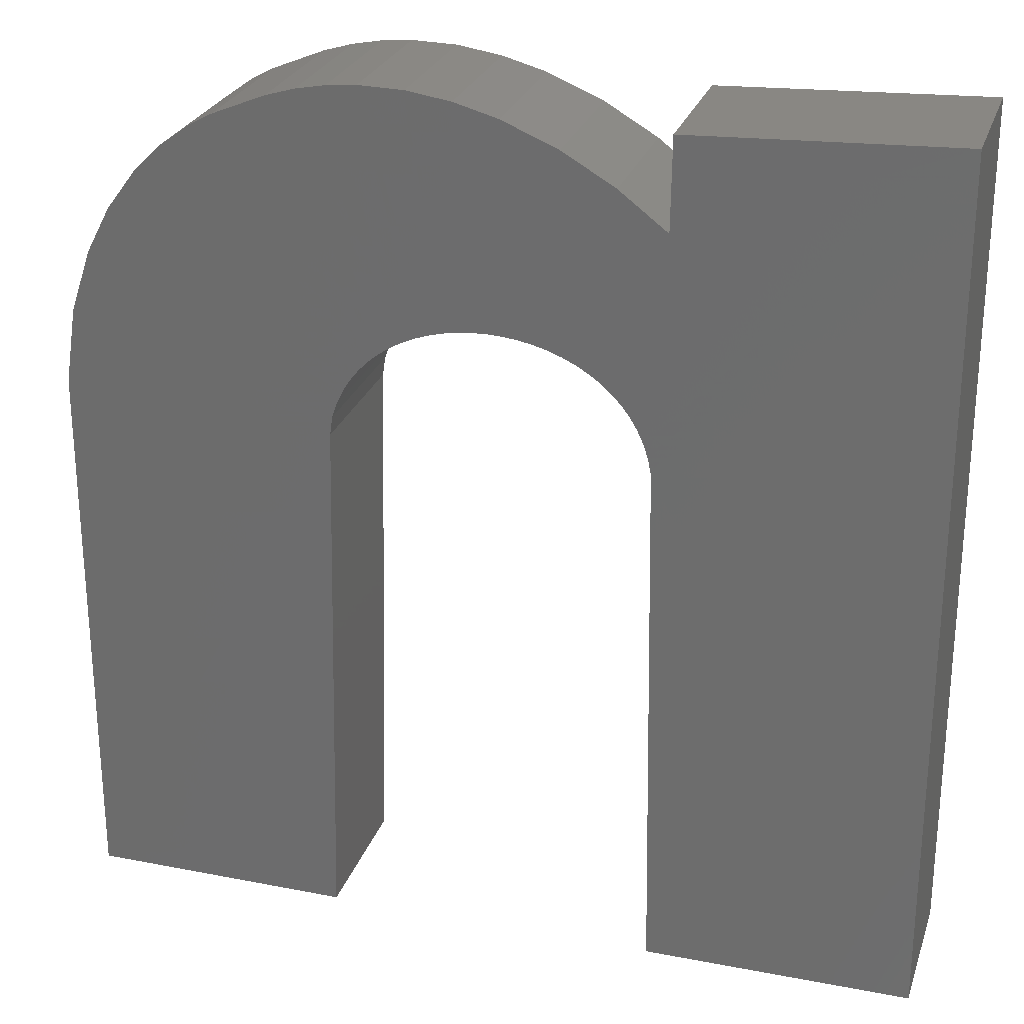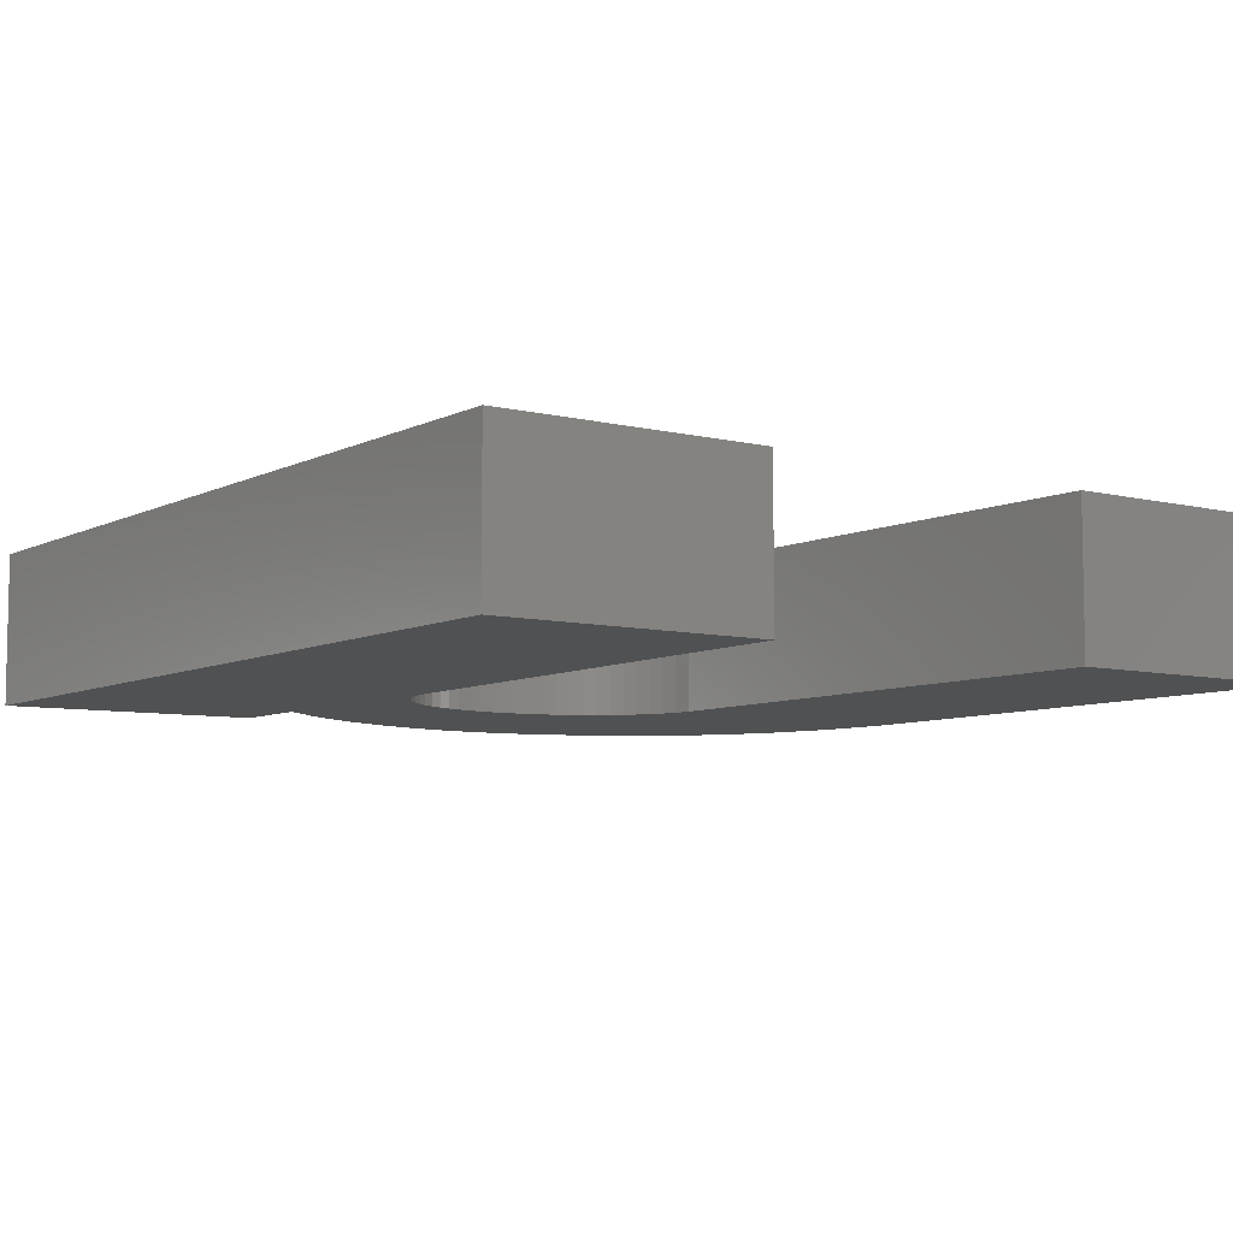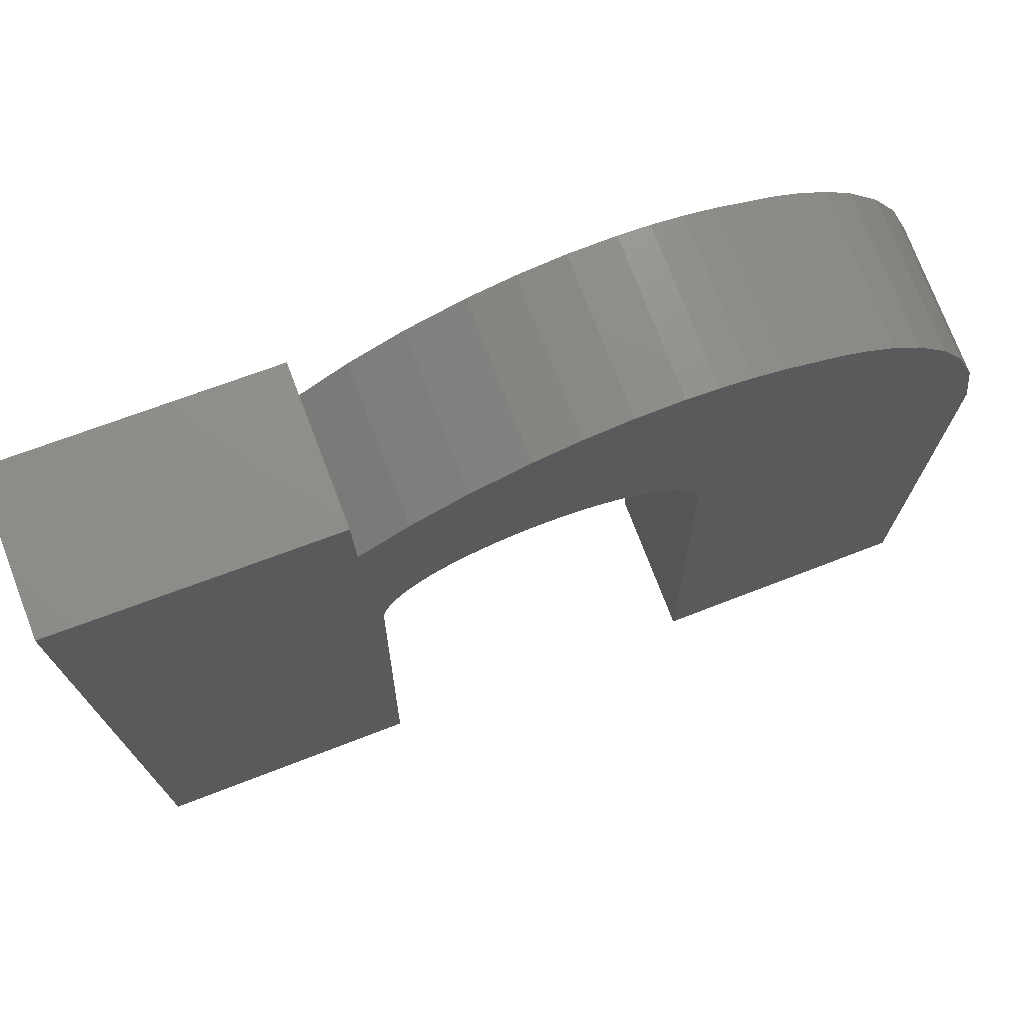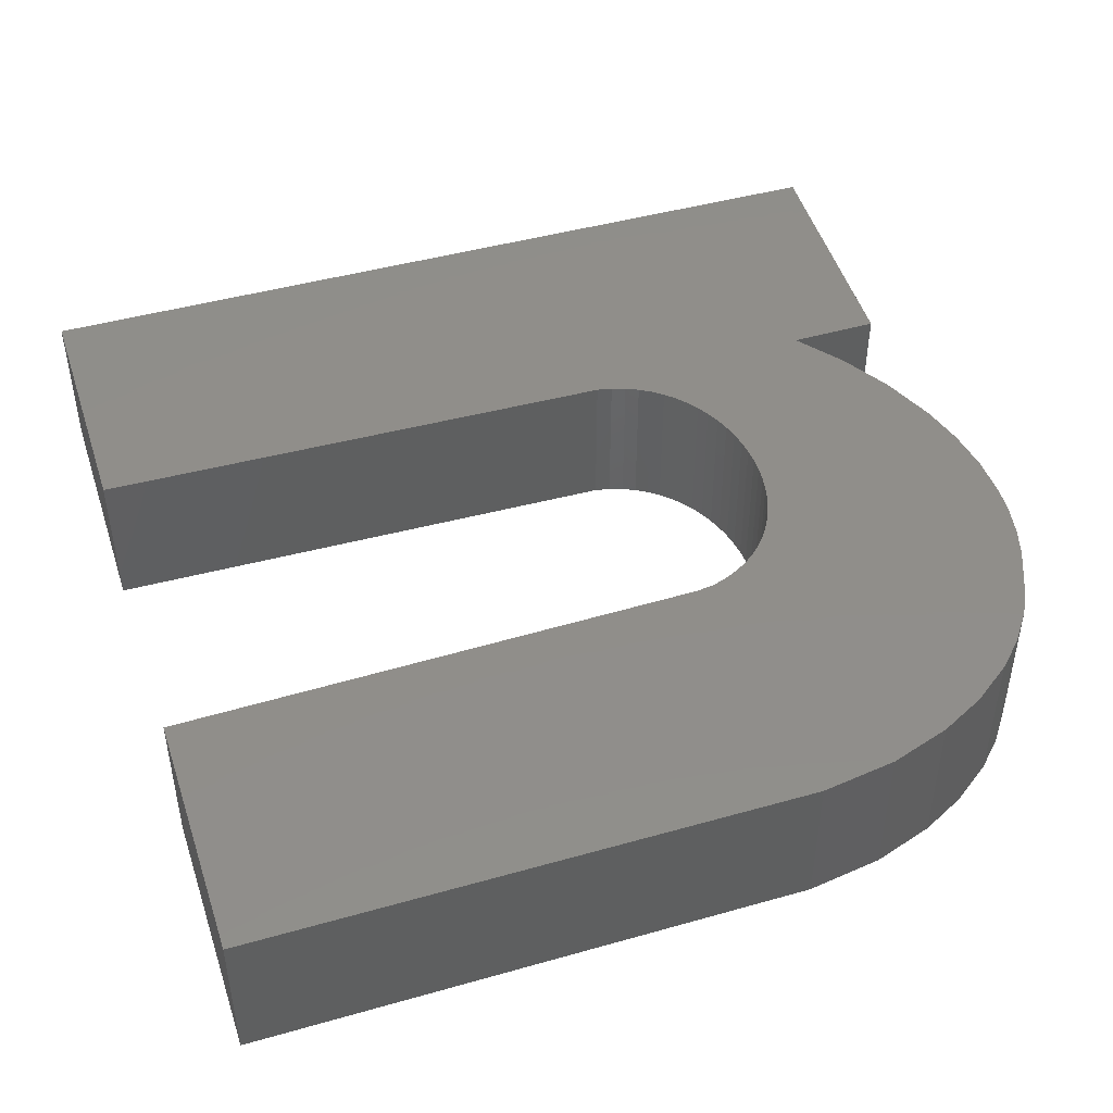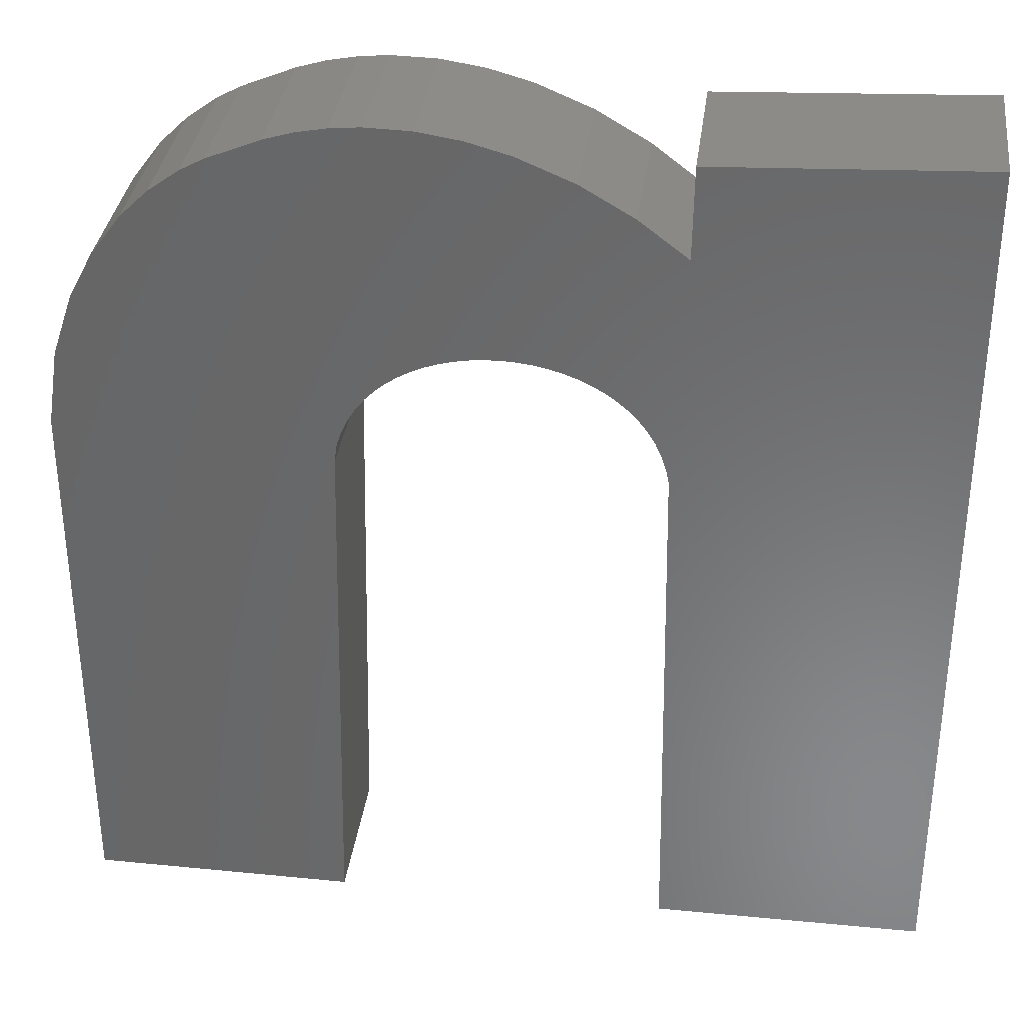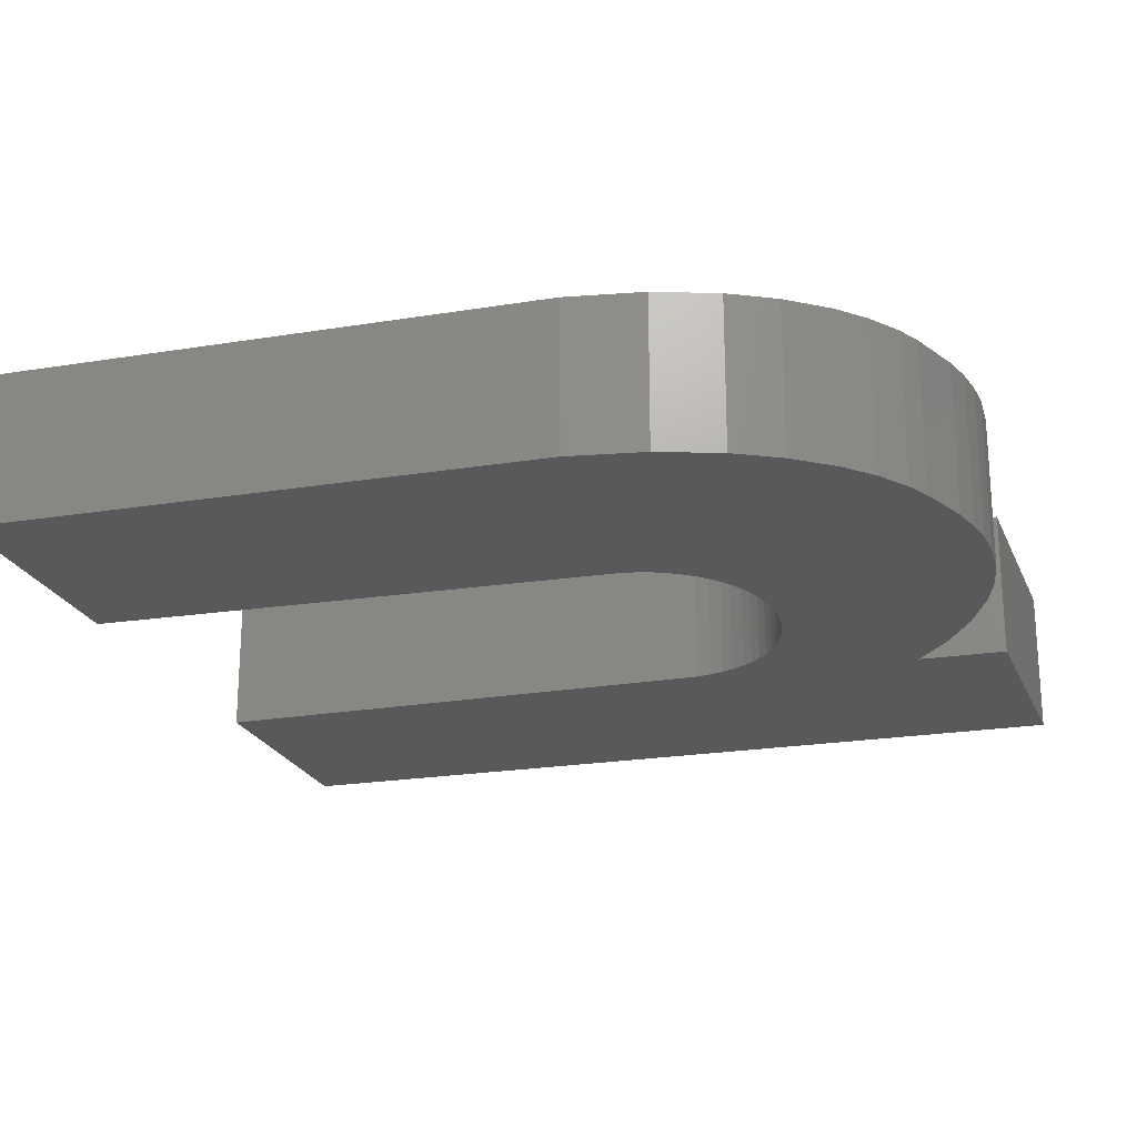
<metadata>
{"format":"stl","ext":"stl","renderer":"f3d","projection":"perspective","resolution":1024,"background":"white","views":[{"elev":26.6,"azim":-163.2,"up":"+Y"},{"elev":-7.2,"azim":-35.6,"up":"+Z"},{"elev":74.7,"azim":-20.9,"up":"+Y"},{"elev":45.7,"azim":72.1,"up":"+Z"},{"elev":34.6,"azim":-172.6,"up":"+Y"},{"elev":-21.6,"azim":106.3,"up":"+Z"}]}
</metadata>
<code>
# stl→obj: 112 verts, 220 faces
v 44.15 0.865 0.4
v 44.88 2.285 0.4
v 44.15 3.18 0.4
v 44.89 2.325 0.4
v 44.9 2.363 0.4
v 44.85 0.8644 0.4
v 44.85 2.909 0.4
v 44.92 2.398 0.4
v 44.93 2.43 0.4
v 44.96 2.46 0.4
v 44.98 2.487 0.4
v 45.01 2.511 0.4
v 45.04 2.532 0.4
v 45.07 2.551 0.4
v 45.11 2.567 0.4
v 44.98 3.006 0.4
v 45.14 2.58 0.4
v 45.18 2.59 0.4
v 45.22 2.598 0.4
v 45.12 3.086 0.4
v 45.25 2.603 0.4
v 45.29 2.605 0.4
v 45.26 3.147 0.4
v 45.33 2.604 0.4
v 45.37 2.6 0.4
v 45.38 3.179 0.4
v 45.41 2.594 0.4
v 45.5 3.196 0.4
v 45.44 2.584 0.4
v 45.61 3.199 0.4
v 45.48 2.572 0.4
v 45.69 3.191 0.4
v 45.51 2.557 0.4
v 45.77 3.176 0.4
v 45.55 2.539 0.4
v 45.85 3.153 0.4
v 45.58 2.518 0.4
v 45.92 3.122 0.4
v 45.6 2.494 0.4
v 45.99 3.095 0.4
v 46.05 3.062 0.4
v 45.63 2.468 0.4
v 46.13 3.003 0.4
v 46.2 2.932 0.4
v 45.65 2.438 0.4
v 46.28 2.824 0.4
v 45.67 2.405 0.4
v 46.35 2.703 0.4
v 45.69 2.37 0.4
v 46.4 2.541 0.4
v 45.7 2.331 0.4
v 46.43 2.34 0.4
v 45.71 2.281 0.4
v 46.44 0.8595 0.4
v 45.74 0.8575 0.4
v 44.85 3.149 0.4
v 45.65 2.438 0
v 45.63 2.468 0
v 45.6 2.494 0
v 45.58 2.518 0
v 45.55 2.539 0
v 45.51 2.557 0
v 45.48 2.572 0
v 45.44 2.584 0
v 45.41 2.594 0
v 45.37 2.6 0
v 45.33 2.604 0
v 45.29 2.605 0
v 45.25 2.603 0
v 45.22 2.598 0
v 45.18 2.59 0
v 45.14 2.58 0
v 45.11 2.567 0
v 45.07 2.551 0
v 45.04 2.532 0
v 45.01 2.511 0
v 44.98 2.487 0
v 44.96 2.46 0
v 44.93 2.43 0
v 44.92 2.398 0
v 44.9 2.363 0
v 44.89 2.325 0
v 44.88 2.285 0
v 44.85 0.8644 0
v 44.15 0.865 0
v 44.15 3.18 0
v 44.85 3.149 0
v 44.85 2.909 0
v 44.98 3.006 0
v 45.12 3.086 0
v 45.26 3.147 0
v 45.38 3.179 0
v 45.5 3.196 0
v 45.61 3.199 0
v 45.69 3.191 0
v 45.77 3.176 0
v 45.85 3.153 0
v 45.92 3.122 0
v 45.99 3.095 0
v 46.05 3.062 0
v 46.13 3.003 0
v 46.2 2.932 0
v 46.28 2.824 0
v 46.35 2.703 0
v 46.4 2.541 0
v 46.43 2.34 0
v 46.44 0.8595 0
v 45.74 0.8575 0
v 45.71 2.281 0
v 45.7 2.331 0
v 45.69 2.37 0
v 45.67 2.405 0
f 1 2 3
f 3 2 4
f 3 4 5
f 1 6 2
f 3 5 7
f 7 5 8
f 7 8 9
f 9 10 7
f 7 10 11
f 7 11 12
f 12 13 7
f 7 13 14
f 7 14 15
f 7 15 16
f 16 15 17
f 16 17 18
f 18 19 16
f 16 19 20
f 20 19 21
f 20 21 22
f 20 22 23
f 23 22 24
f 23 24 25
f 23 25 26
f 26 25 27
f 26 27 28
f 28 27 29
f 28 29 30
f 30 29 31
f 30 31 32
f 32 31 33
f 32 33 34
f 34 33 35
f 34 35 36
f 36 35 37
f 36 37 38
f 38 37 39
f 38 39 40
f 40 39 41
f 41 39 42
f 41 42 43
f 43 42 44
f 44 42 45
f 44 45 46
f 46 45 47
f 46 47 48
f 48 47 49
f 48 49 50
f 50 49 51
f 50 51 52
f 52 51 53
f 52 53 54
f 54 53 55
f 7 56 3
f 45 42 57
f 57 42 58
f 42 39 58
f 58 39 59
f 39 37 59
f 59 37 60
f 37 35 60
f 60 35 61
f 35 33 61
f 61 33 62
f 33 31 62
f 62 31 63
f 31 29 63
f 63 29 64
f 29 27 64
f 64 27 65
f 27 25 65
f 65 25 66
f 25 24 66
f 66 24 67
f 24 22 67
f 67 22 68
f 22 21 68
f 68 21 69
f 21 19 69
f 69 19 70
f 19 18 70
f 70 18 71
f 18 17 71
f 71 17 72
f 17 15 72
f 72 15 73
f 15 14 73
f 73 14 74
f 14 13 74
f 74 13 75
f 13 12 75
f 75 12 76
f 12 11 76
f 76 11 77
f 11 10 77
f 77 10 78
f 10 9 78
f 78 9 79
f 9 8 79
f 79 8 80
f 8 5 80
f 80 5 81
f 5 4 81
f 81 4 82
f 4 2 82
f 82 2 83
f 2 6 83
f 83 6 84
f 6 1 84
f 84 1 85
f 1 3 85
f 85 3 86
f 3 56 86
f 86 56 87
f 56 7 87
f 87 7 88
f 7 16 88
f 88 16 89
f 16 20 89
f 89 20 90
f 20 23 90
f 90 23 91
f 23 26 91
f 91 26 92
f 26 28 92
f 92 28 93
f 28 30 93
f 93 30 94
f 30 32 94
f 94 32 95
f 32 34 95
f 95 34 96
f 34 36 96
f 96 36 97
f 36 38 97
f 97 38 98
f 38 40 98
f 98 40 99
f 40 41 99
f 99 41 100
f 41 43 100
f 100 43 101
f 43 44 101
f 101 44 102
f 44 46 102
f 102 46 103
f 46 48 103
f 103 48 104
f 48 50 104
f 104 50 105
f 50 52 105
f 105 52 106
f 52 54 106
f 106 54 107
f 54 55 107
f 107 55 108
f 55 53 108
f 108 53 109
f 53 51 109
f 109 51 110
f 51 49 110
f 110 49 111
f 49 47 111
f 111 47 112
f 47 45 112
f 112 45 57
f 84 85 83
f 83 85 86
f 83 86 82
f 82 86 81
f 81 86 88
f 81 88 80
f 80 88 79
f 79 88 78
f 78 88 77
f 77 88 76
f 76 88 75
f 75 88 74
f 74 88 73
f 73 88 89
f 73 89 72
f 72 89 71
f 71 89 70
f 70 89 90
f 70 90 69
f 69 90 68
f 68 90 91
f 68 91 67
f 67 91 66
f 66 91 92
f 66 92 65
f 65 92 93
f 65 93 64
f 64 93 94
f 64 94 63
f 63 94 95
f 63 95 62
f 62 95 96
f 62 96 61
f 61 96 97
f 61 97 60
f 60 97 98
f 60 98 59
f 59 98 99
f 59 99 100
f 86 87 88
f 59 100 58
f 58 100 101
f 58 101 102
f 58 102 57
f 57 102 103
f 57 103 112
f 112 103 104
f 112 104 111
f 111 104 105
f 111 105 110
f 110 105 106
f 110 106 109
f 109 106 107
f 109 107 108

</code>
